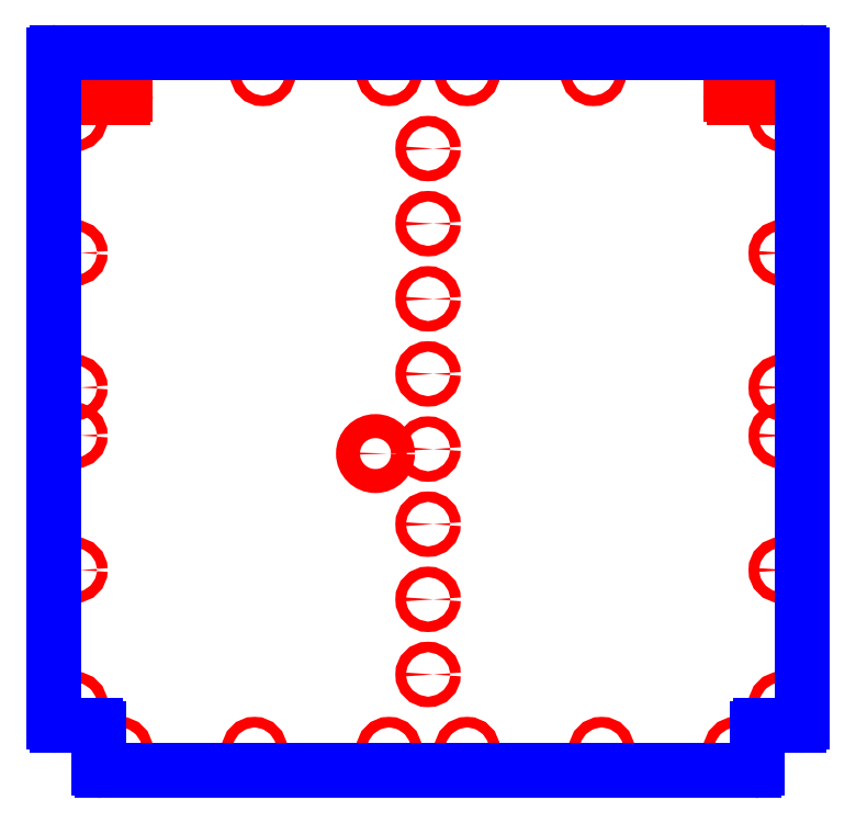
<metadata>
{"format":"dxf","ext":"dxf","renderer":"ezdxf+matplotlib","layout":"modelspace","background":"white","min_lineweight":24,"dpi":150}
</metadata>
<code>
0
SECTION
2
ENTITIES
0
CIRCLE
8
CUTOUTS
10
2.128e-15
20
-4.921
30
0
40
0.1378
210
0
220
0
230
1
0
CIRCLE
8
CUTOUTS
10
2.128e-15
20
-6.89
30
0
40
0.1378
210
0
220
0
230
1
0
CIRCLE
8
CUTOUTS
10
2.128e-15
20
-0.9843
30
0
40
0.1378
210
0
220
0
230
1
0
CIRCLE
8
CUTOUTS
10
2.128e-15
20
-2.953
30
0
40
0.1378
210
0
220
0
230
1
0
CIRCLE
8
CUTOUTS
10
2.128e-15
20
2.953
30
0
40
0.1378
210
0
220
0
230
1
0
CIRCLE
8
CUTOUTS
10
2.128e-15
20
0.9843
30
0
40
0.1378
210
0
220
0
230
1
0
CIRCLE
8
CUTOUTS
10
2.128e-15
20
6.89
30
0
40
0.1378
210
0
220
0
230
1
0
CIRCLE
8
CUTOUTS
10
2.128e-15
20
4.921
30
0
40
0.1378
210
0
220
0
230
1
0
CIRCLE
8
CUTOUTS
10
-1.378
20
-1.102
30
0
40
0.315
210
0
220
0
230
1
0
CIRCLE
8
CUTOUTS
10
9.252
20
-4.154
30
0
40
0.1378
210
0
220
0
230
1
0
CIRCLE
8
CUTOUTS
10
8.071
20
-8.858
30
0
40
0.1378
210
0
220
0
230
1
0
CIRCLE
8
CUTOUTS
10
1.024
20
-8.858
30
0
40
0.1378
210
0
220
0
230
1
0
CIRCLE
8
CUTOUTS
10
-4.547
20
-8.858
30
0
40
0.1378
210
0
220
0
230
1
0
CIRCLE
8
CUTOUTS
10
-9.252
20
-7.677
30
0
40
0.1378
210
0
220
0
230
1
0
CIRCLE
8
CUTOUTS
10
-9.252
20
-0.6299
30
0
40
0.1378
210
0
220
0
230
1
0
CIRCLE
8
CUTOUTS
10
9.252
20
4.154
30
0
40
0.1378
210
0
220
0
230
1
0
CIRCLE
8
CUTOUTS
10
-9.252
20
0.6299
30
0
40
0.1378
210
0
220
0
230
1
0
CIRCLE
8
CUTOUTS
10
-9.252
20
7.677
30
0
40
0.1378
210
0
220
0
230
1
0
CIRCLE
8
CUTOUTS
10
1.024
20
8.858
30
0
40
0.1378
210
0
220
0
230
1
0
CIRCLE
8
CUTOUTS
10
-4.331
20
8.858
30
0
40
0.1378
210
0
220
0
230
1
0
CIRCLE
8
CUTOUTS
10
-1.024
20
8.858
30
0
40
0.1378
210
0
220
0
230
1
0
CIRCLE
8
CUTOUTS
10
4.331
20
8.858
30
0
40
0.1378
210
0
220
0
230
1
0
CIRCLE
8
CUTOUTS
10
-9.252
20
4.154
30
0
40
0.1378
210
0
220
0
230
1
0
CIRCLE
8
CUTOUTS
10
9.252
20
7.677
30
0
40
0.1378
210
0
220
0
230
1
0
CIRCLE
8
CUTOUTS
10
9.252
20
0.6299
30
0
40
0.1378
210
0
220
0
230
1
0
CIRCLE
8
CUTOUTS
10
-9.252
20
-4.154
30
0
40
0.1378
210
0
220
0
230
1
0
CIRCLE
8
CUTOUTS
10
-8.071
20
-8.858
30
0
40
0.1378
210
0
220
0
230
1
0
CIRCLE
8
CUTOUTS
10
-1.024
20
-8.858
30
0
40
0.1378
210
0
220
0
230
1
0
CIRCLE
8
CUTOUTS
10
4.547
20
-8.858
30
0
40
0.1378
210
0
220
0
230
1
0
CIRCLE
8
CUTOUTS
10
9.252
20
-7.677
30
0
40
0.1378
210
0
220
0
230
1
0
CIRCLE
8
CUTOUTS
10
9.252
20
-0.6299
30
0
40
0.1378
210
0
220
0
230
1
0
LINE
8
CUTOUTS
10
-7.927
20
8.74
30
0
11
-7.927
21
8.307
31
0
0
ARC
8
CUTOUTS
10
-8.006
20
8.307
30
0
40
0.07874
210
-0
220
0
230
1
50
-90
51
0
0
LINE
8
CUTOUTS
10
-8.006
20
8.228
30
0
11
-8.608
21
8.228
31
0
0
ARC
8
CUTOUTS
10
-8.608
20
8.307
30
0
40
0.07874
210
0
220
0
230
1
50
180
51
270
0
LINE
8
CUTOUTS
10
-8.687
20
8.307
30
0
11
-8.687
21
8.74
31
0
0
ARC
8
CUTOUTS
10
-8.608
20
8.74
30
0
40
0.07874
210
0
220
-0
230
1
50
90
51
180
0
LINE
8
CUTOUTS
10
-8.608
20
8.819
30
0
11
-8.006
21
8.819
31
0
0
ARC
8
CUTOUTS
10
-8.006
20
8.74
30
0
40
0.07874
210
0
220
-0
230
1
50
0
51
90
0
ARC
8
CUTOUTS
10
8.608
20
8.74
30
0
40
0.07874
210
0
220
-0
230
1
50
0
51
90
0
LINE
8
CUTOUTS
10
8.006
20
8.819
30
0
11
8.608
21
8.819
31
0
0
ARC
8
CUTOUTS
10
8.006
20
8.74
30
0
40
0.07874
210
0
220
-0
230
1
50
90
51
180
0
LINE
8
CUTOUTS
10
7.927
20
8.307
30
0
11
7.927
21
8.74
31
0
0
ARC
8
CUTOUTS
10
8.006
20
8.307
30
0
40
0.07874
210
0
220
0
230
1
50
180
51
270
0
LINE
8
CUTOUTS
10
8.608
20
8.228
30
0
11
8.006
21
8.228
31
0
0
ARC
8
CUTOUTS
10
8.608
20
8.307
30
0
40
0.07874
210
-0
220
0
230
1
50
-90
51
0
0
LINE
8
CUTOUTS
10
8.687
20
8.74
30
0
11
8.687
21
8.307
31
0
0
ARC
8
PERIMETER
10
-8.701
20
-8.307
30
0
40
0.07874
210
0
220
-0
230
1
50
0
51
90
0
LINE
8
PERIMETER
10
-8.622
20
-8.307
30
0
11
-8.622
21
-9.331
31
0
0
ARC
8
PERIMETER
10
-8.543
20
-9.331
30
0
40
0.07874
210
0
220
0
230
1
50
180
51
270
0
LINE
8
PERIMETER
10
-8.543
20
-9.409
30
0
11
8.543
21
-9.409
31
0
0
ARC
8
PERIMETER
10
8.543
20
-9.331
30
0
40
0.07874
210
0
220
0
230
1
50
-90
51
0
0
LINE
8
PERIMETER
10
8.622
20
-9.331
30
0
11
8.622
21
-8.307
31
0
0
ARC
8
PERIMETER
10
8.701
20
-8.307
30
0
40
0.07874
210
0
220
-0
230
1
50
90
51
180
0
LINE
8
PERIMETER
10
8.701
20
-8.228
30
0
11
9.724
21
-8.228
31
0
0
ARC
8
PERIMETER
10
9.724
20
-8.15
30
0
40
0.07874
210
-0
220
0
230
1
50
-90
51
0
0
LINE
8
PERIMETER
10
9.803
20
-8.15
30
0
11
9.803
21
9.331
31
0
0
ARC
8
PERIMETER
10
9.724
20
9.331
30
0
40
0.07874
210
0
220
-0
230
1
50
0
51
90
0
LINE
8
PERIMETER
10
9.724
20
9.409
30
0
11
-9.724
21
9.409
31
0
0
ARC
8
PERIMETER
10
-9.724
20
9.331
30
0
40
0.07874
210
0
220
-0
230
1
50
90
51
180
0
LINE
8
PERIMETER
10
-9.803
20
9.331
30
0
11
-9.803
21
-8.15
31
0
0
ARC
8
PERIMETER
10
-9.724
20
-8.15
30
0
40
0.07874
210
0
220
0
230
1
50
180
51
270
0
LINE
8
PERIMETER
10
-9.724
20
-8.228
30
0
11
-8.701
21
-8.228
31
0
0
ENDSEC
0
EOF

</code>
